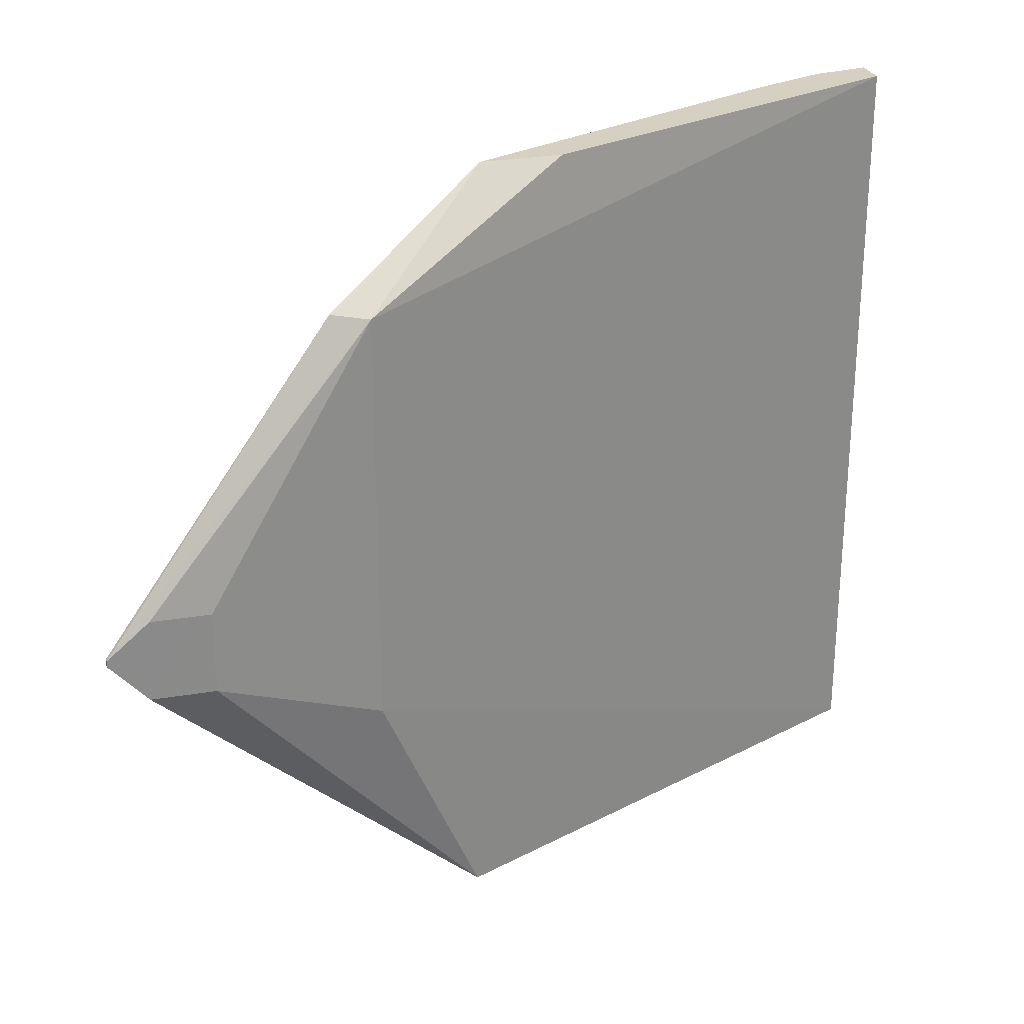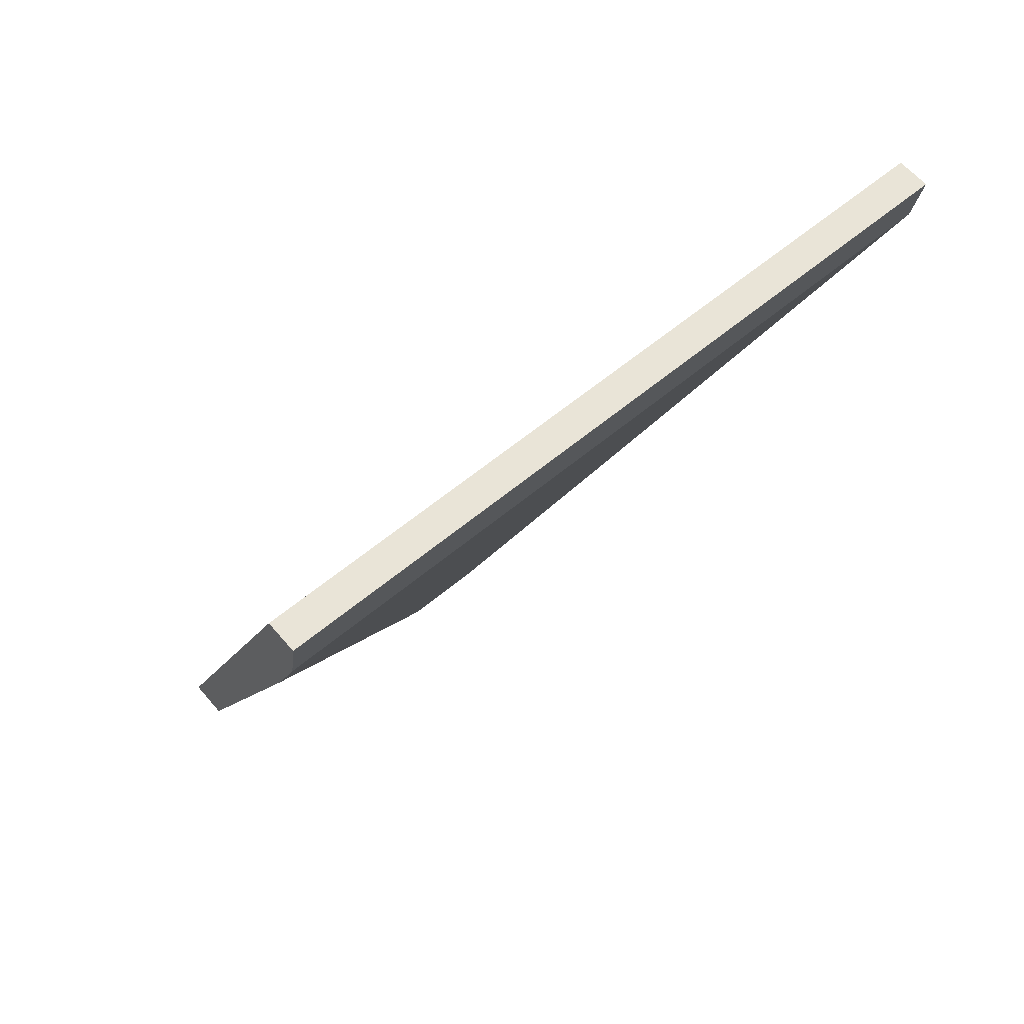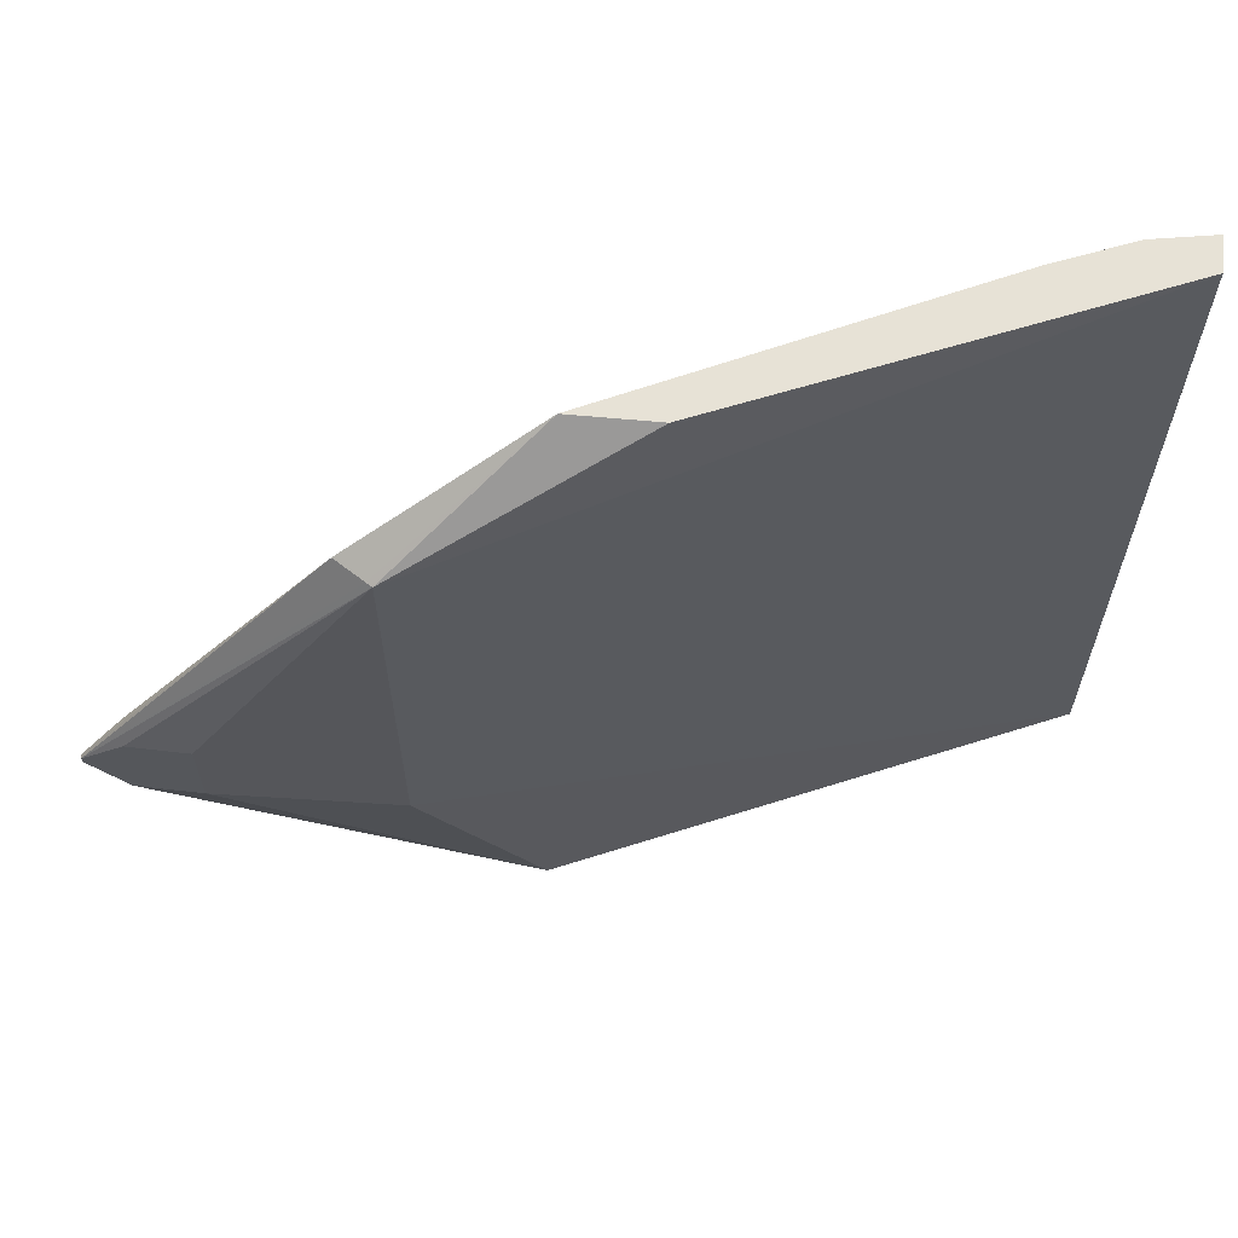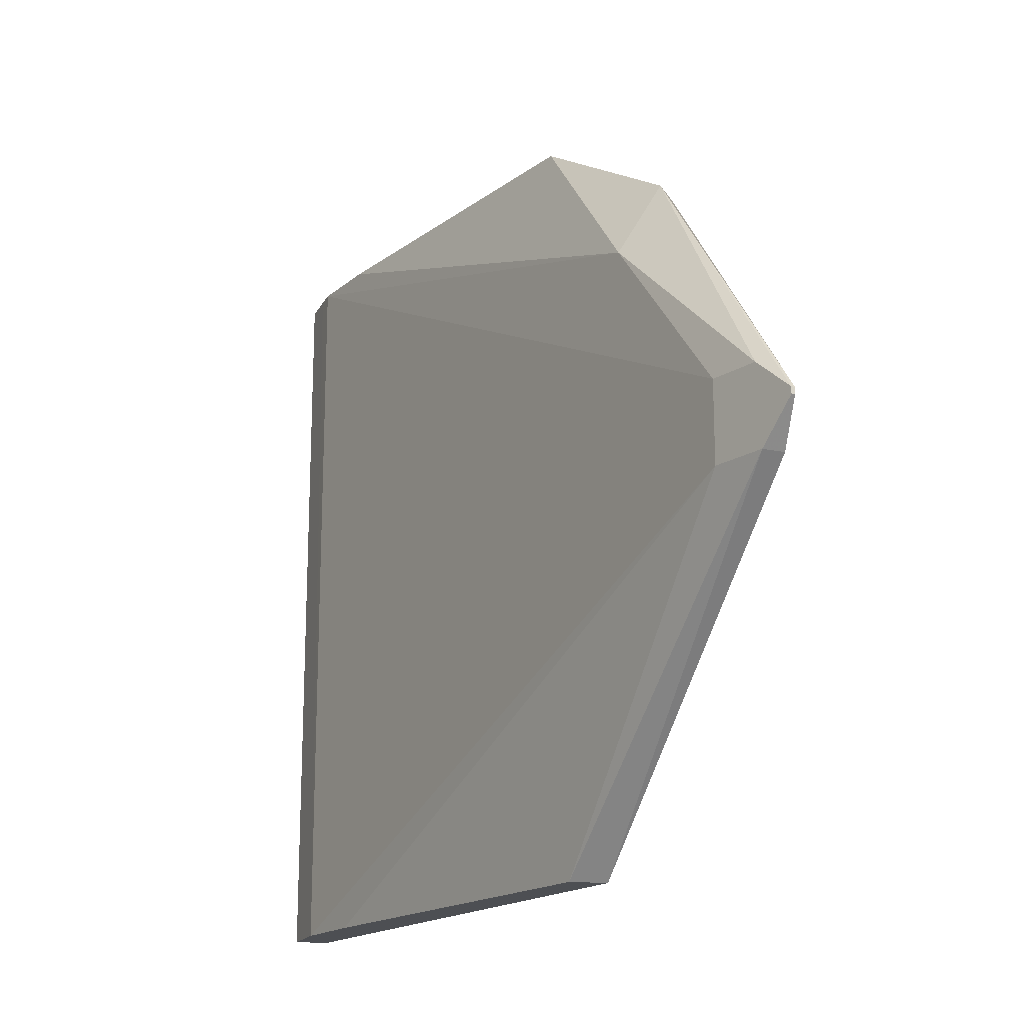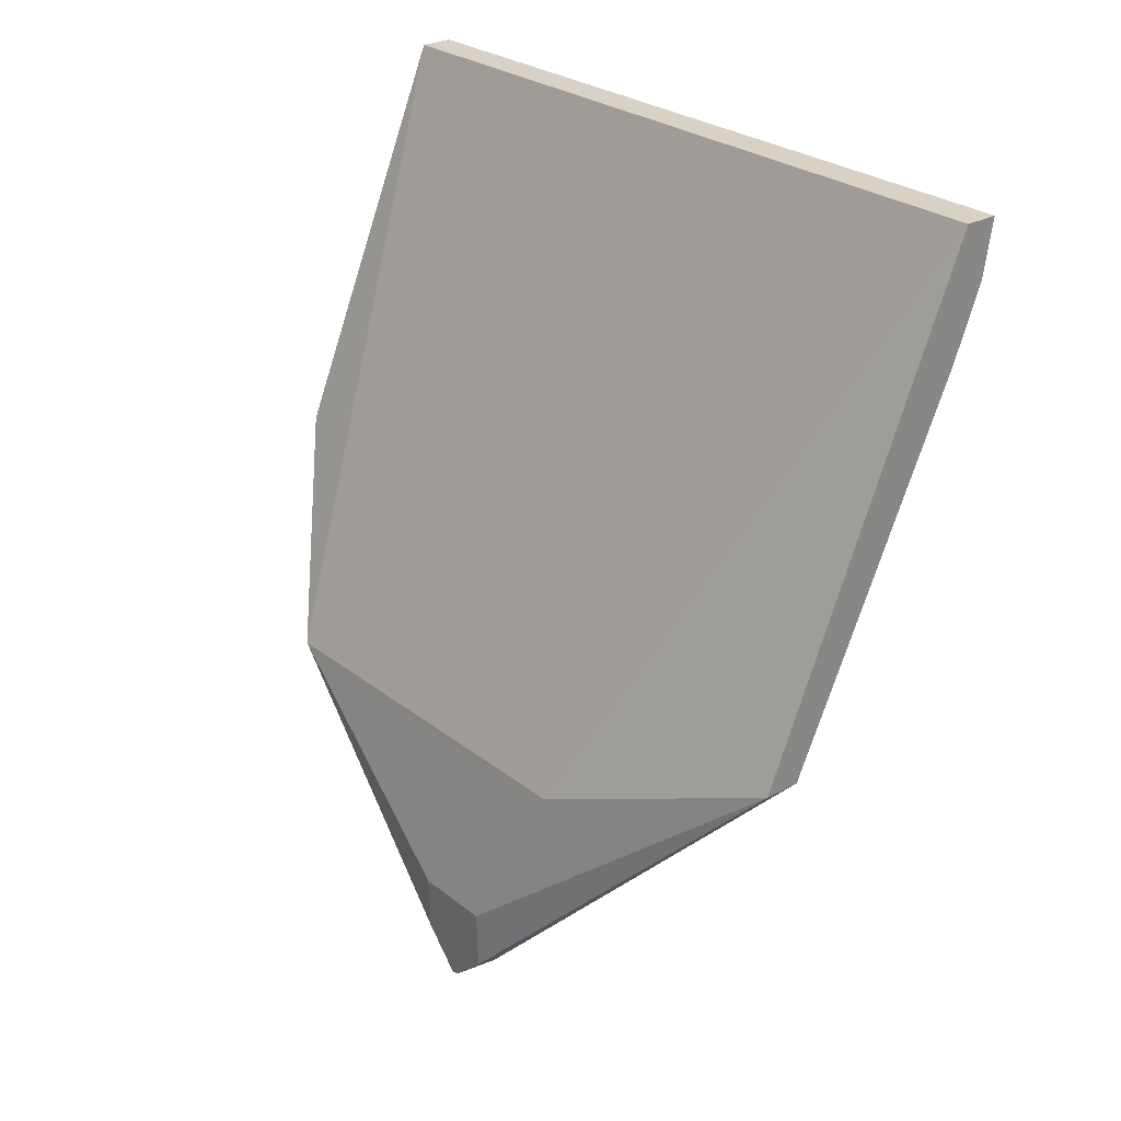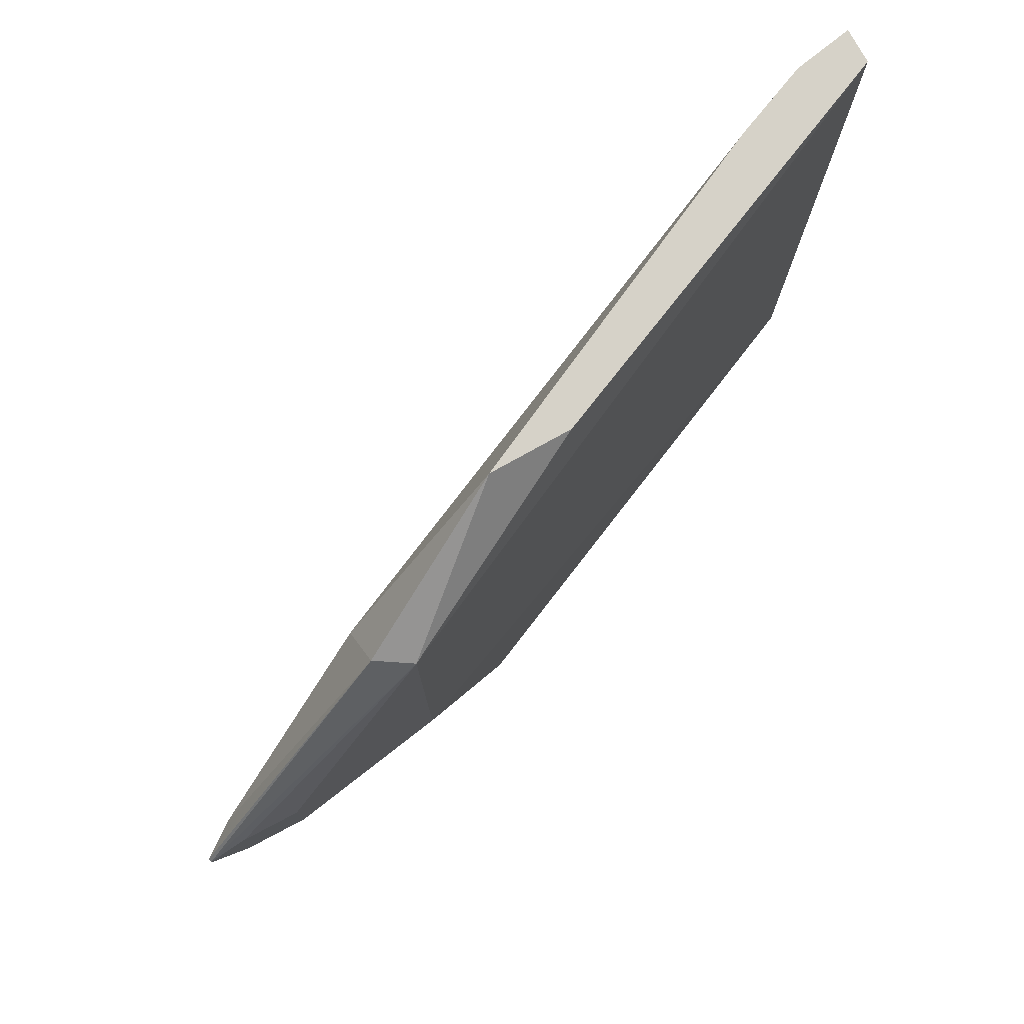
<metadata>
{"format":"obj","ext":"obj","renderer":"f3d","projection":"perspective","resolution":1024,"background":"white","views":[{"elev":26.5,"azim":-106.0,"up":"+Y"},{"elev":61.0,"azim":49.7,"up":"+Z"},{"elev":63.2,"azim":-84.6,"up":"+Y"},{"elev":-17.9,"azim":169.2,"up":"+Y"},{"elev":27.5,"azim":-40.2,"up":"+Z"},{"elev":77.8,"azim":-119.0,"up":"+Y"}]}
</metadata>
<code>
v 0.3682 -0.2673 -0.4497
v 0.3385 -0.1183 -0.5133
v 0.3185 -0.07745 -0.6098
v 0.3194 -0.07745 -0.6464
v 0.3322 -0.07745 -0.6492
v 0.3903 -0.2673 -0.4497
v 0.493 -0.2673 -0.1596
v 0.493 0.1227 -0.1595
v 0.3385 0.1227 -0.5133
v 0.3185 -0.02951 -0.6098
v 0.3193 -0.02951 -0.6436
v 0.3199 -0.05012 -0.6676
v 0.3199 -0.05414 -0.6676
v 0.3219 -0.05414 -0.6681
v 0.3484 -0.07745 -0.6194
v 0.4844 -0.2673 -0.2484
v 0.5131 -0.2673 -0.1596
v 0.5131 0.1227 -0.1595
v 0.493 0.1846 -0.1595
v 0.3958 0.1846 -0.3906
v 0.3958 0.1846 -0.4378
v 0.3406 0.1227 -0.5166
v 0.3219 -0.05012 -0.6681
v 0.3513 0.1227 -0.5331
v 0.3484 -0.02951 -0.6194
v 0.5074 -0.2673 -0.1932
v 0.4904 -0.2673 -0.2356
v 0.5131 0.1227 -0.1596
v 0.5095 0.1846 -0.1806
v 0.5131 0.1846 -0.1595
v 0.4904 0.1846 -0.2356
v 0.3773 0.07749 -0.535
v 0.3335 -0.02951 -0.6467
v 0.5074 0.1846 -0.1932
f 1 2 3
f 1 3 4
f 1 4 5
f 1 5 6
f 1 6 16
f 1 16 27
f 1 27 26
f 1 26 17
f 1 17 7
f 1 7 2
f 2 7 8
f 2 8 19
f 2 19 9
f 2 9 10
f 2 10 3
f 3 10 4
f 4 10 11
f 4 11 12
f 4 12 13
f 4 13 14
f 4 14 5
f 5 14 15
f 5 15 6
f 6 15 16
f 7 17 18
f 7 18 8
f 8 18 30
f 8 30 19
f 9 19 20
f 9 20 21
f 9 21 22
f 9 22 12
f 9 12 11
f 9 11 10
f 12 23 14
f 12 14 13
f 12 22 24
f 12 24 23
f 14 23 25
f 14 25 15
f 15 25 34
f 15 34 26
f 15 26 27
f 15 27 16
f 17 28 30
f 17 30 18
f 17 26 29
f 17 29 28
f 19 30 29
f 19 29 34
f 19 34 31
f 19 31 21
f 19 21 20
f 21 24 22
f 21 31 32
f 21 32 24
f 23 33 25
f 23 24 33
f 24 32 33
f 25 33 32
f 25 32 34
f 26 34 29
f 28 29 30
f 31 34 32

</code>
